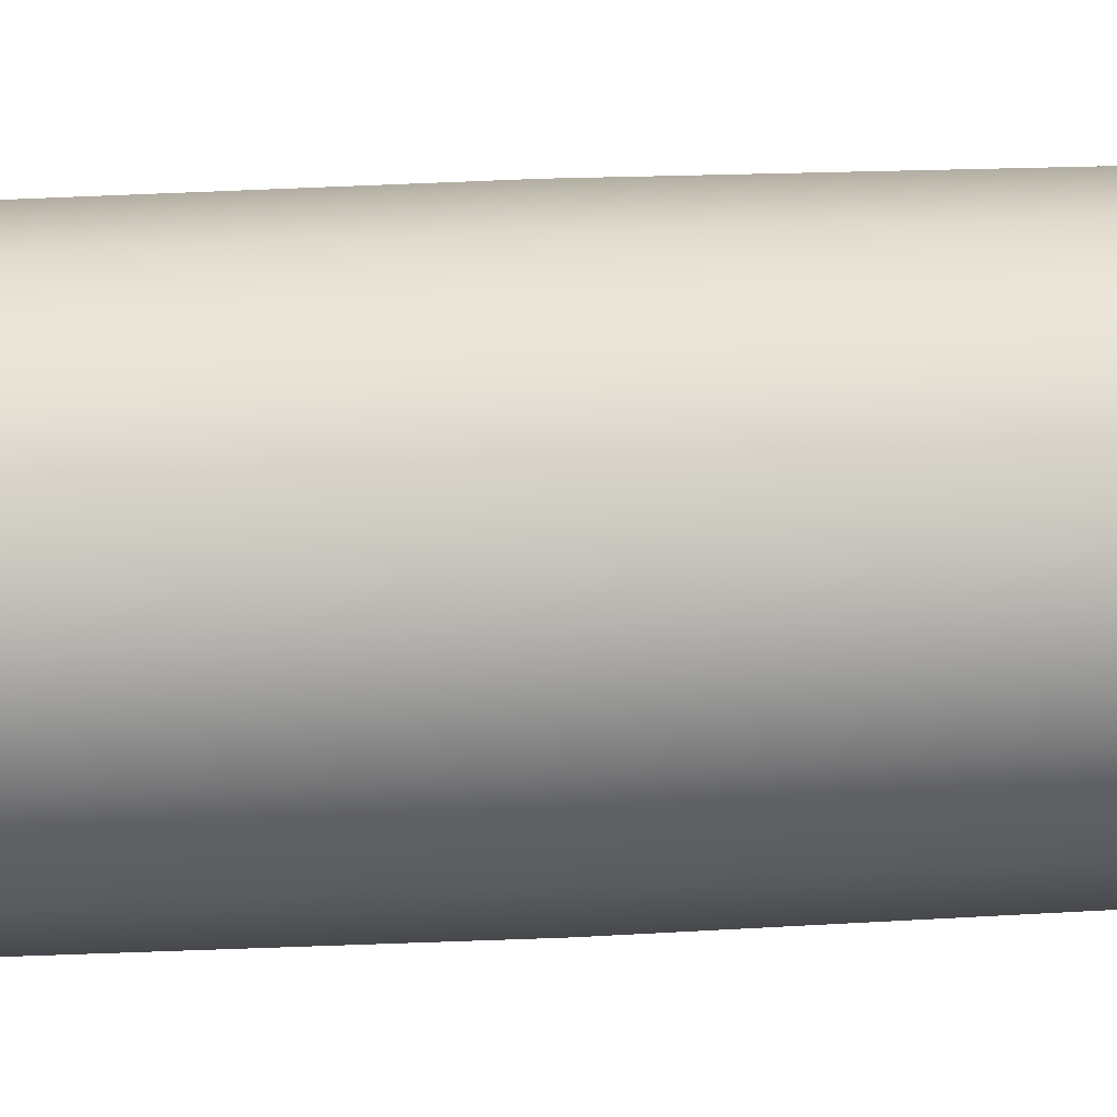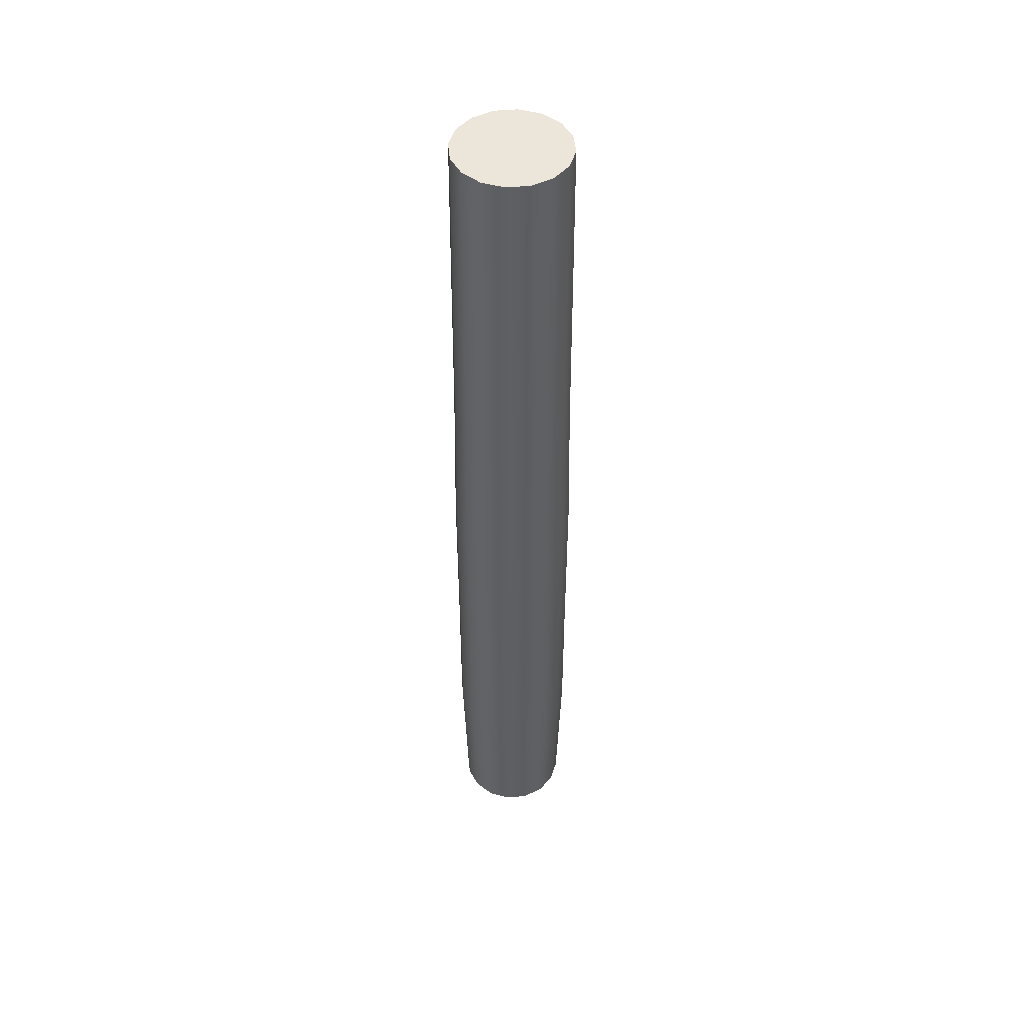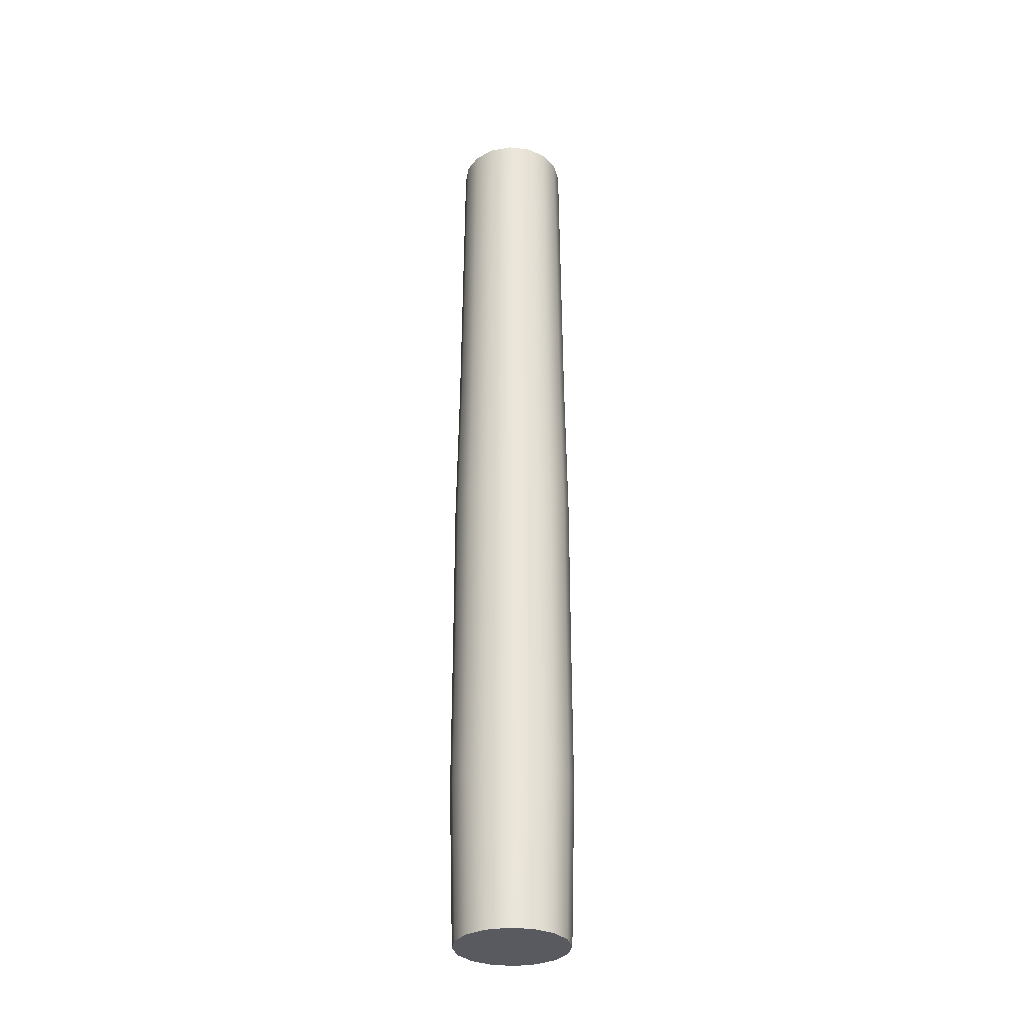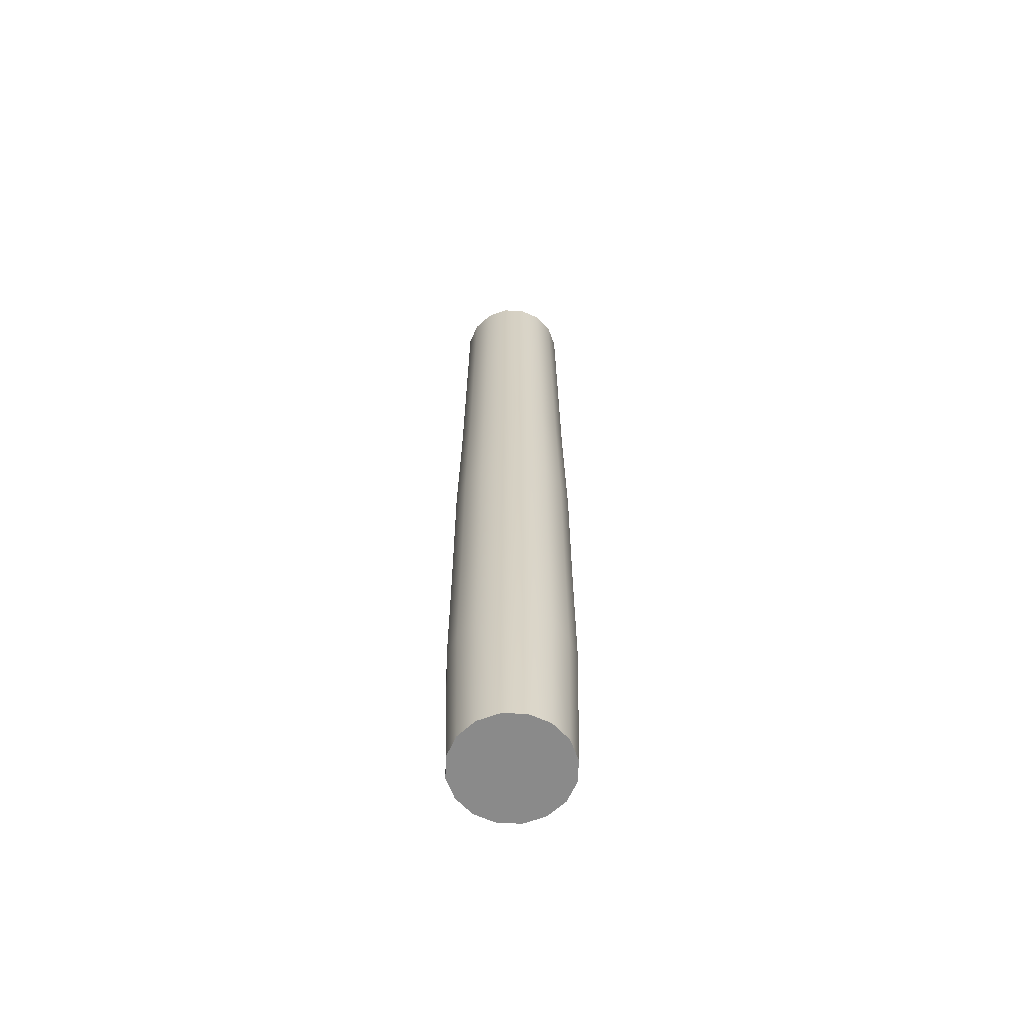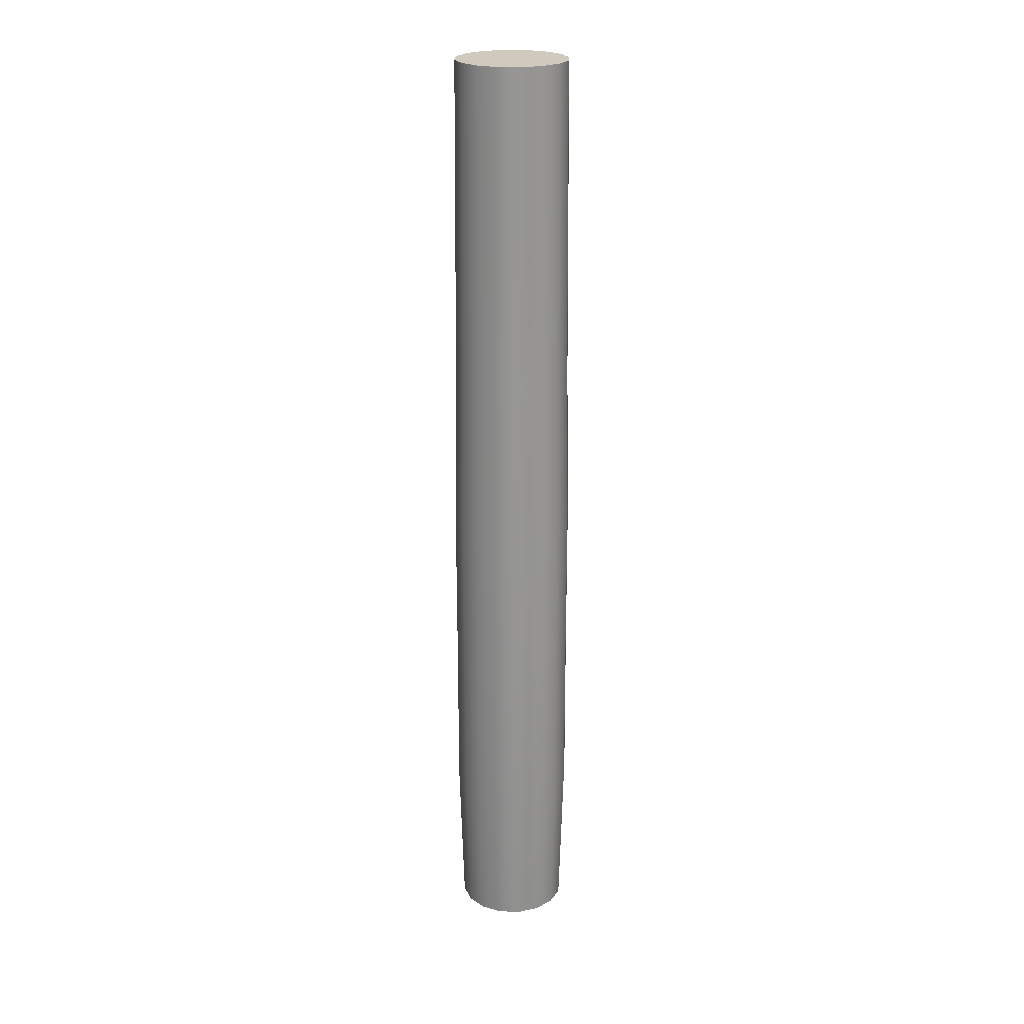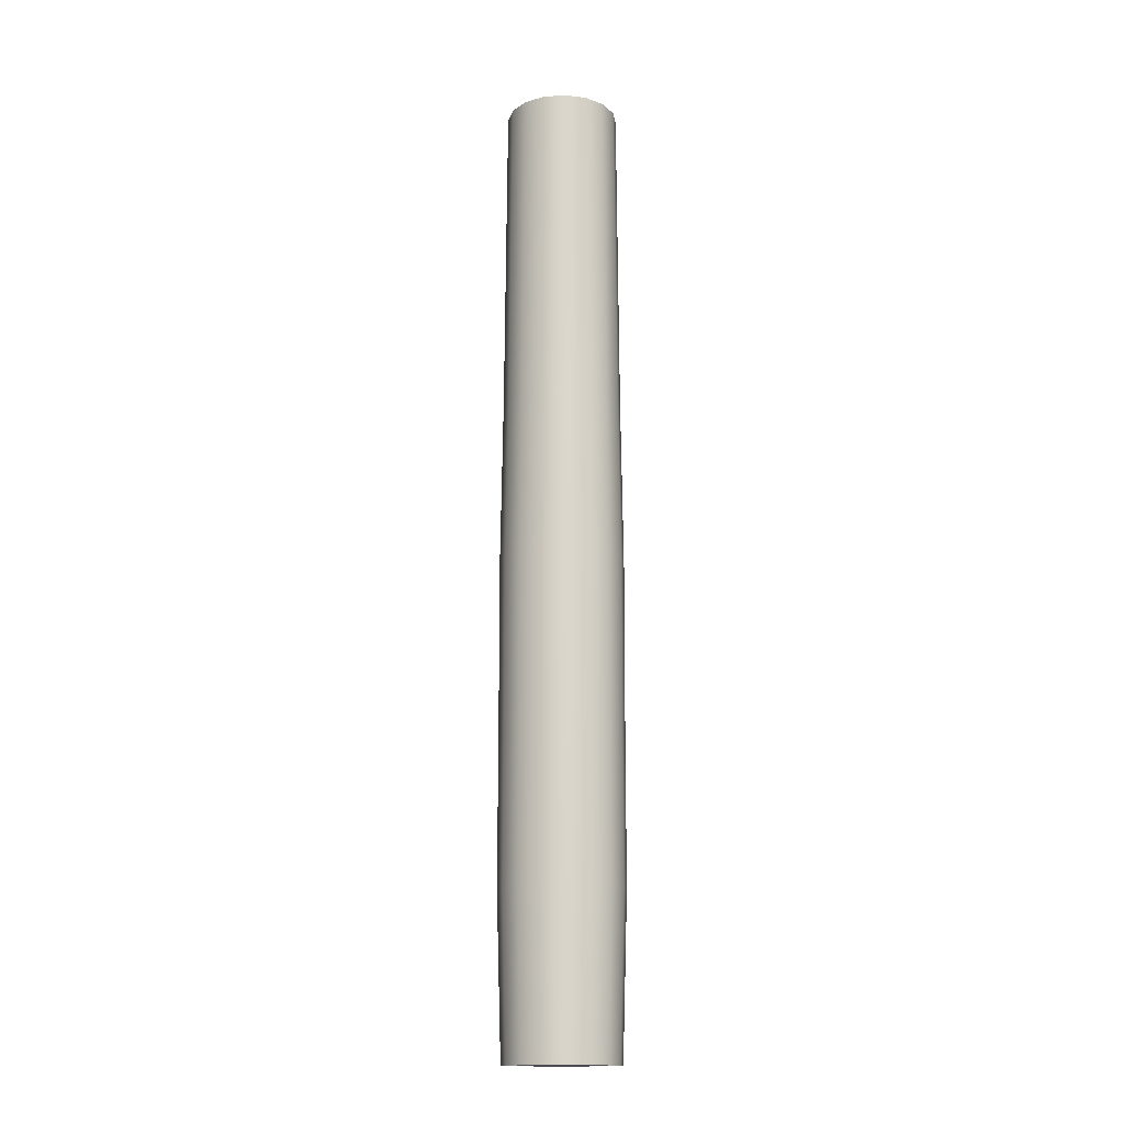
<metadata>
{"format":"obj","ext":"obj","renderer":"f3d","projection":"perspective","resolution":1024,"background":"white","views":[{"elev":-56.7,"azim":92.5,"up":"+Z"},{"elev":48.3,"azim":95.7,"up":"+Y"},{"elev":-31.9,"azim":-177.3,"up":"+Y"},{"elev":-63.4,"azim":-35.7,"up":"+Y"},{"elev":23.0,"azim":171.8,"up":"+Y"},{"elev":-15.4,"azim":132.0,"up":"+Y"}]}
</metadata>
<code>
o Cylinder.065_0123
v -1.455 0.045 3.479
v -1.455 0.366 3.479
v -1.462 0.045 3.481
v -1.462 0.366 3.481
v -1.468 0.045 3.485
v -1.468 0.366 3.485
v -1.472 0.045 3.491
v -1.472 0.366 3.491
v -1.474 0.045 3.498
v -1.474 0.366 3.498
v -1.472 0.045 3.505
v -1.472 0.366 3.505
v -1.468 0.045 3.511
v -1.468 0.366 3.511
v -1.462 0.045 3.515
v -1.462 0.366 3.515
v -1.455 0.045 3.517
v -1.455 0.366 3.517
v -1.448 0.045 3.515
v -1.448 0.366 3.515
v -1.442 0.045 3.511
v -1.442 0.366 3.511
v -1.438 0.045 3.505
v -1.438 0.366 3.505
v -1.436 0.045 3.498
v -1.436 0.366 3.498
v -1.438 0.045 3.491
v -1.438 0.366 3.491
v -1.442 0.045 3.485
v -1.442 0.366 3.485
v -1.448 0.045 3.481
v -1.448 0.366 3.481
v -1.455 0.0985 3.478
v -1.455 0.152 3.478
v -1.455 0.2055 3.478
v -1.455 0.259 3.478
v -1.455 0.3125 3.479
v -1.462 0.3125 3.48
v -1.463 0.259 3.48
v -1.463 0.2055 3.479
v -1.463 0.152 3.479
v -1.463 0.0985 3.479
v -1.469 0.3125 3.484
v -1.469 0.259 3.484
v -1.469 0.2055 3.484
v -1.469 0.152 3.484
v -1.469 0.0985 3.484
v -1.473 0.3125 3.491
v -1.473 0.259 3.49
v -1.474 0.2055 3.49
v -1.474 0.152 3.49
v -1.474 0.0985 3.49
v -1.474 0.3125 3.498
v -1.475 0.259 3.498
v -1.475 0.2055 3.498
v -1.475 0.152 3.498
v -1.475 0.0985 3.498
v -1.473 0.3125 3.505
v -1.473 0.259 3.506
v -1.474 0.2055 3.506
v -1.474 0.152 3.506
v -1.474 0.0985 3.506
v -1.469 0.3125 3.512
v -1.469 0.259 3.512
v -1.469 0.2055 3.512
v -1.469 0.152 3.512
v -1.469 0.0985 3.512
v -1.462 0.3125 3.516
v -1.463 0.259 3.516
v -1.463 0.2055 3.517
v -1.463 0.152 3.517
v -1.463 0.0985 3.517
v -1.455 0.3125 3.517
v -1.455 0.259 3.518
v -1.455 0.2055 3.518
v -1.455 0.152 3.518
v -1.455 0.0985 3.518
v -1.448 0.3125 3.516
v -1.447 0.259 3.516
v -1.447 0.2055 3.517
v -1.447 0.152 3.517
v -1.447 0.0985 3.517
v -1.441 0.3125 3.512
v -1.441 0.259 3.512
v -1.441 0.2055 3.512
v -1.441 0.152 3.512
v -1.441 0.0985 3.512
v -1.437 0.3125 3.505
v -1.437 0.259 3.506
v -1.436 0.2055 3.506
v -1.436 0.152 3.506
v -1.436 0.0985 3.506
v -1.436 0.3125 3.498
v -1.435 0.259 3.498
v -1.435 0.2055 3.498
v -1.435 0.152 3.498
v -1.435 0.0985 3.498
v -1.437 0.3125 3.491
v -1.437 0.259 3.49
v -1.436 0.2055 3.49
v -1.436 0.152 3.49
v -1.436 0.0985 3.49
v -1.441 0.3125 3.484
v -1.441 0.259 3.484
v -1.441 0.2055 3.484
v -1.441 0.152 3.484
v -1.441 0.0985 3.484
v -1.448 0.3125 3.48
v -1.447 0.259 3.48
v -1.447 0.2055 3.479
v -1.447 0.152 3.479
v -1.447 0.0985 3.479
f 2 37 38
f 4 38 43
f 6 43 48
f 8 48 53
f 10 53 58
f 12 58 63
f 14 63 68
f 16 68 73
f 18 73 78
f 20 78 83
f 22 83 88
f 24 88 93
f 26 93 98
f 28 98 103
f 22 6 14
f 30 103 108
f 32 108 37
f 31 15 7
f 112 31 1
f 111 112 33
f 110 111 34
f 109 110 35
f 108 109 36
f 107 29 31
f 106 107 112
f 105 106 111
f 104 105 110
f 103 104 109
f 102 27 29
f 101 102 107
f 100 101 106
f 99 100 105
f 98 99 104
f 25 27 102
f 96 97 102
f 96 101 100
f 94 95 100
f 93 94 99
f 23 25 97
f 91 92 97
f 90 91 96
f 89 90 95
f 88 89 94
f 87 21 23
f 87 92 91
f 85 86 91
f 84 85 90
f 83 84 89
f 19 21 87
f 81 82 87
f 80 81 86
f 79 80 85
f 78 79 84
f 77 17 19
f 76 77 82
f 76 81 80
f 74 75 80
f 73 74 79
f 72 15 17
f 71 72 77
f 70 71 76
f 70 75 74
f 69 74 73
f 67 13 15
f 66 67 72
f 65 66 71
f 64 65 70
f 63 64 69
f 62 11 13
f 61 62 67
f 60 61 66
f 59 60 65
f 58 59 64
f 57 9 11
f 56 57 62
f 55 56 61
f 54 55 60
f 53 54 59
f 52 7 9
f 51 52 57
f 50 51 56
f 50 55 54
f 48 49 54
f 47 5 7
f 46 47 52
f 45 46 51
f 44 45 50
f 43 44 49
f 42 3 5
f 41 42 47
f 40 41 46
f 40 45 44
f 38 39 44
f 33 1 3
f 33 42 41
f 34 41 40
f 35 40 39
f 36 39 38
f 2 38 4
f 4 43 6
f 6 48 8
f 8 53 10
f 10 58 12
f 12 63 14
f 14 68 16
f 16 73 18
f 18 78 20
f 20 83 22
f 22 88 24
f 24 93 26
f 26 98 28
f 28 103 30
f 6 2 4
f 2 30 32
f 30 26 28
f 26 22 24
f 22 18 20
f 18 14 16
f 14 10 12
f 10 6 8
f 6 22 2
f 2 22 30
f 30 22 26
f 22 14 18
f 14 6 10
f 30 108 32
f 32 37 2
f 31 3 1
f 3 7 5
f 7 11 9
f 11 15 13
f 15 19 17
f 19 23 21
f 23 27 25
f 27 31 29
f 31 7 3
f 7 15 11
f 15 23 19
f 23 15 27
f 27 15 31
f 112 1 33
f 111 33 34
f 110 34 35
f 109 35 36
f 108 36 37
f 107 31 112
f 106 112 111
f 105 111 110
f 104 110 109
f 103 109 108
f 102 29 107
f 101 107 106
f 100 106 105
f 99 105 104
f 98 104 103
f 25 102 97
f 96 102 101
f 96 100 95
f 94 100 99
f 93 99 98
f 23 97 92
f 91 97 96
f 90 96 95
f 89 95 94
f 88 94 93
f 87 23 92
f 87 91 86
f 85 91 90
f 84 90 89
f 83 89 88
f 19 87 82
f 81 87 86
f 80 86 85
f 79 85 84
f 78 84 83
f 77 19 82
f 76 82 81
f 76 80 75
f 74 80 79
f 73 79 78
f 72 17 77
f 71 77 76
f 70 76 75
f 70 74 69
f 69 73 68
f 67 15 72
f 66 72 71
f 65 71 70
f 64 70 69
f 63 69 68
f 62 13 67
f 61 67 66
f 60 66 65
f 59 65 64
f 58 64 63
f 57 11 62
f 56 62 61
f 55 61 60
f 54 60 59
f 53 59 58
f 52 9 57
f 51 57 56
f 50 56 55
f 50 54 49
f 48 54 53
f 47 7 52
f 46 52 51
f 45 51 50
f 44 50 49
f 43 49 48
f 42 5 47
f 41 47 46
f 40 46 45
f 40 44 39
f 38 44 43
f 33 3 42
f 33 41 34
f 34 40 35
f 35 39 36
f 36 38 37

</code>
